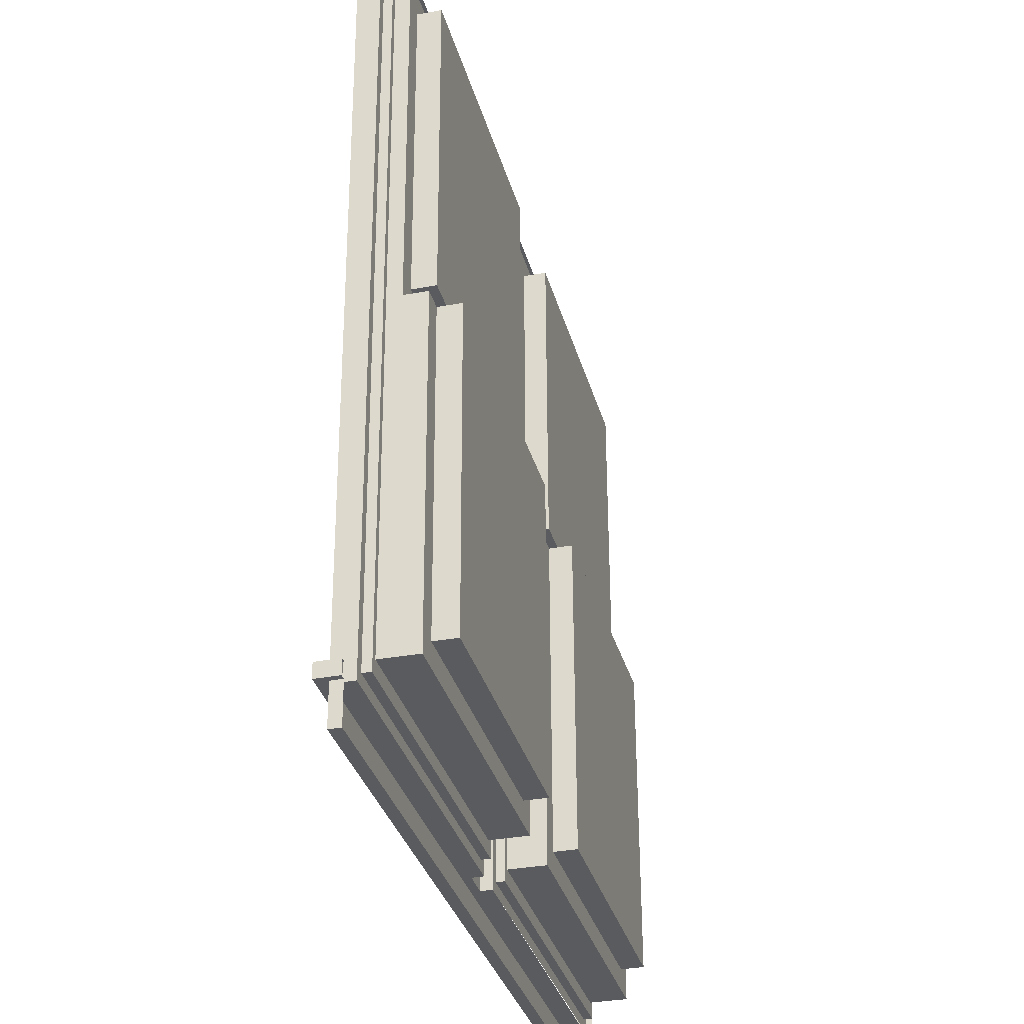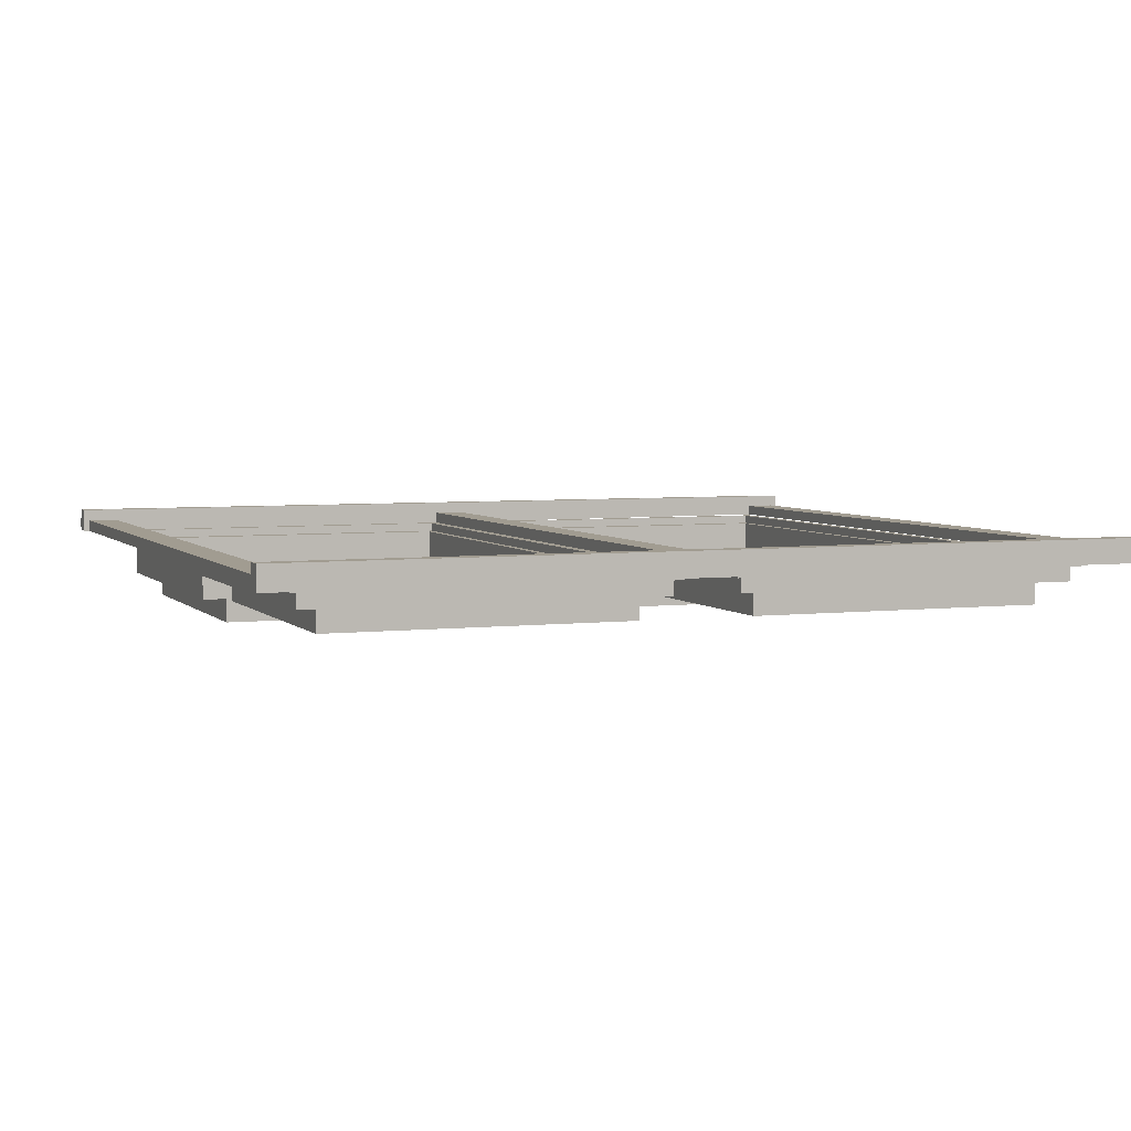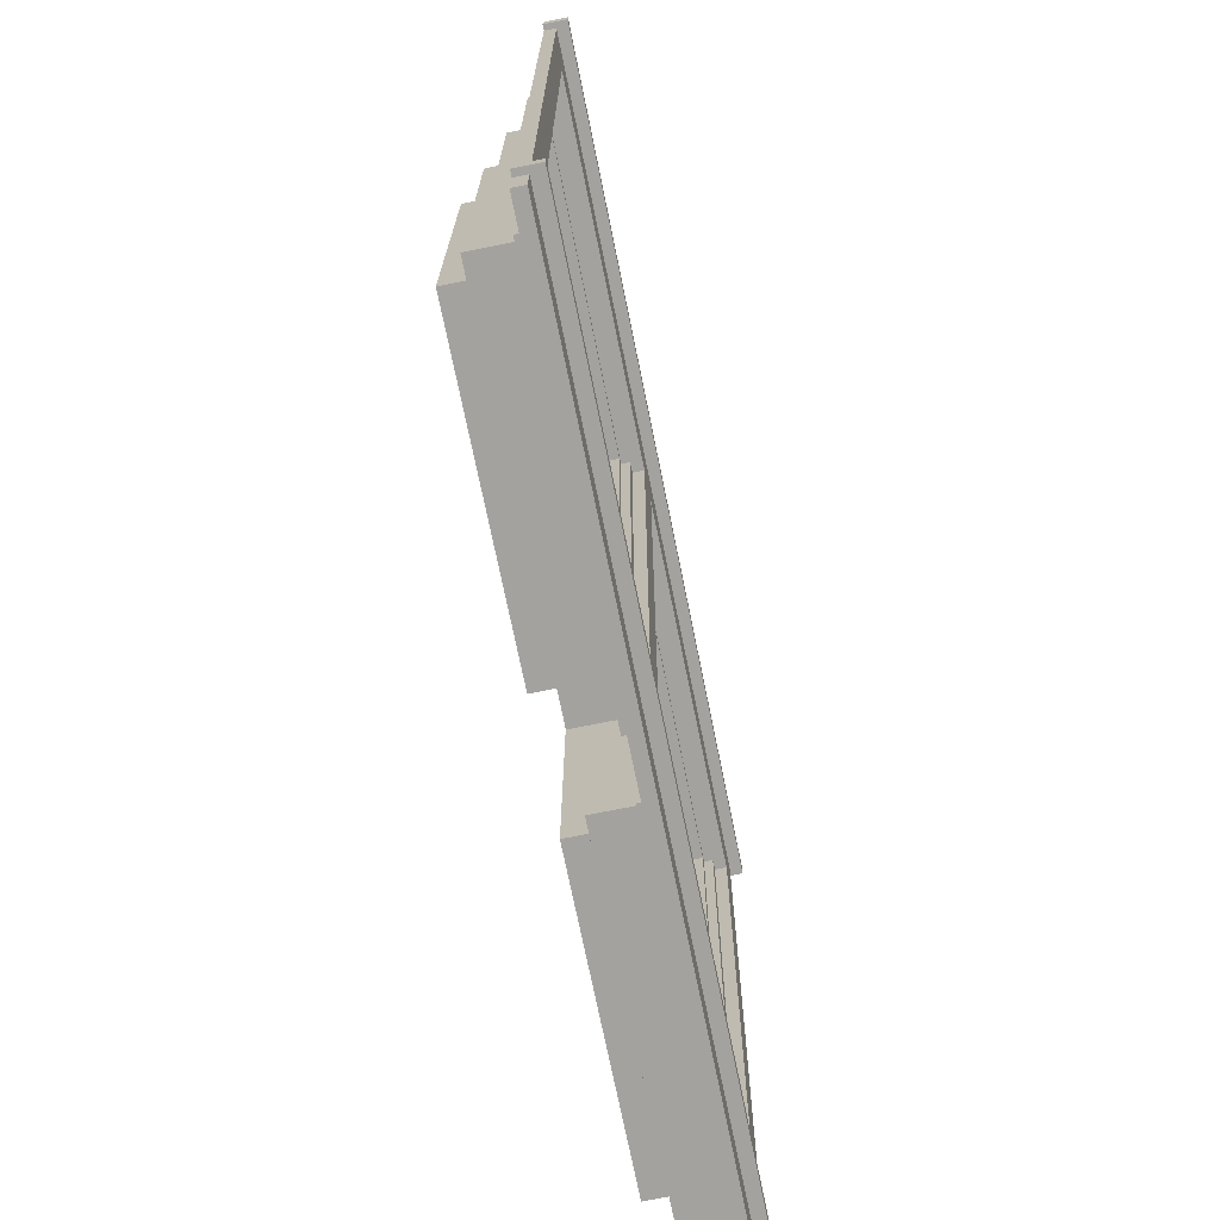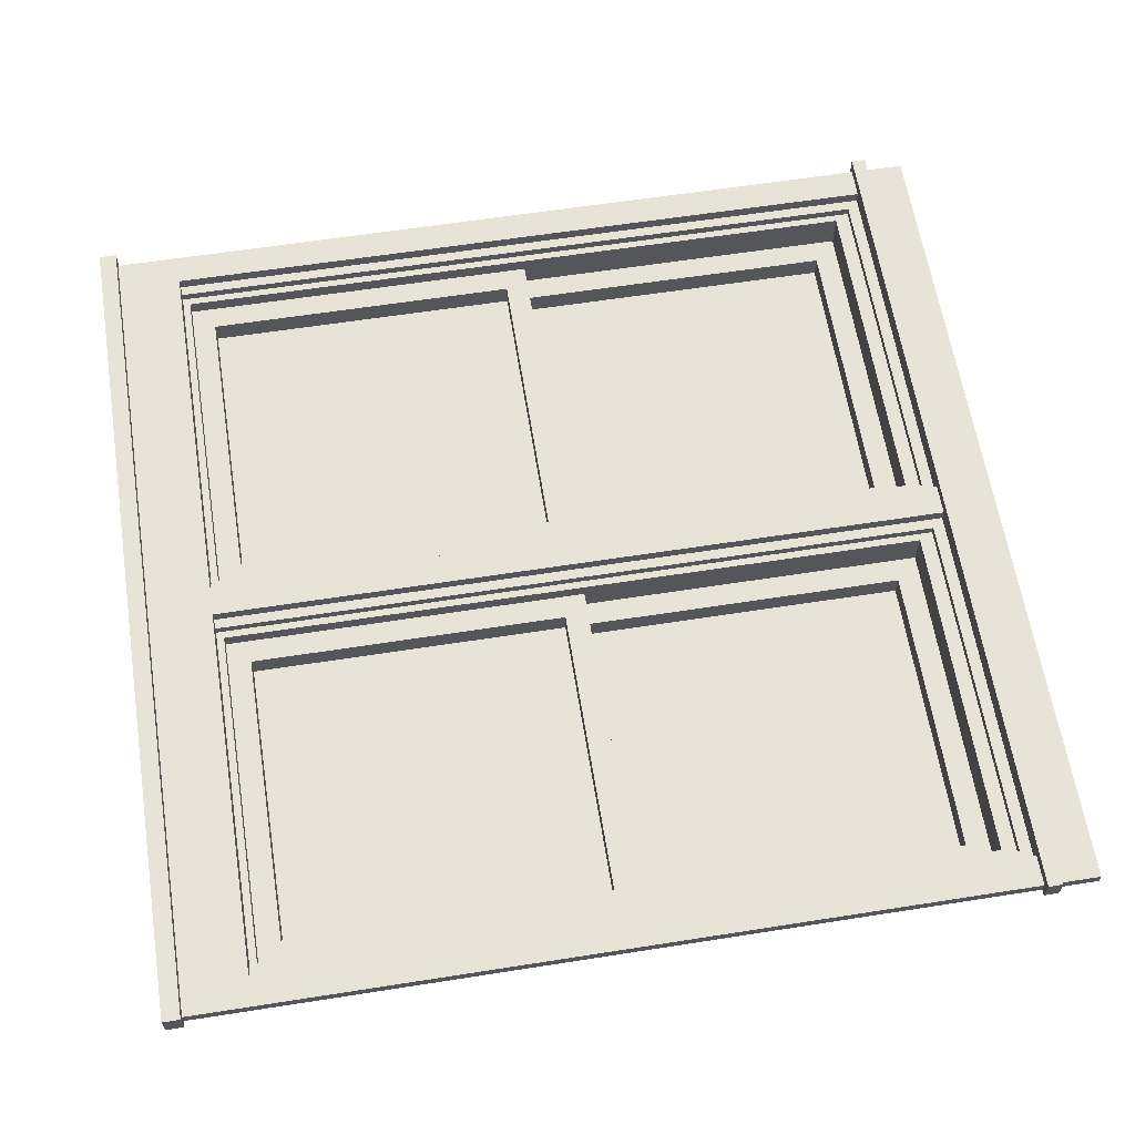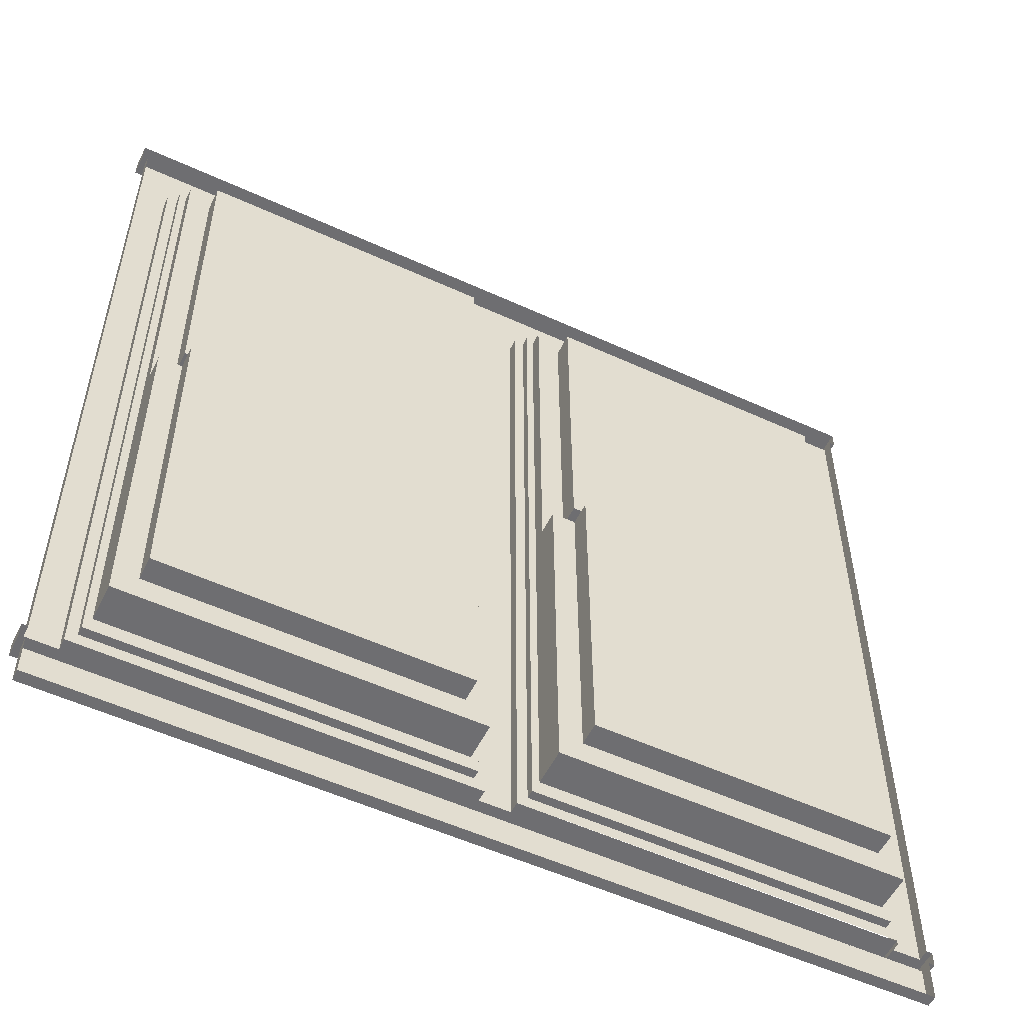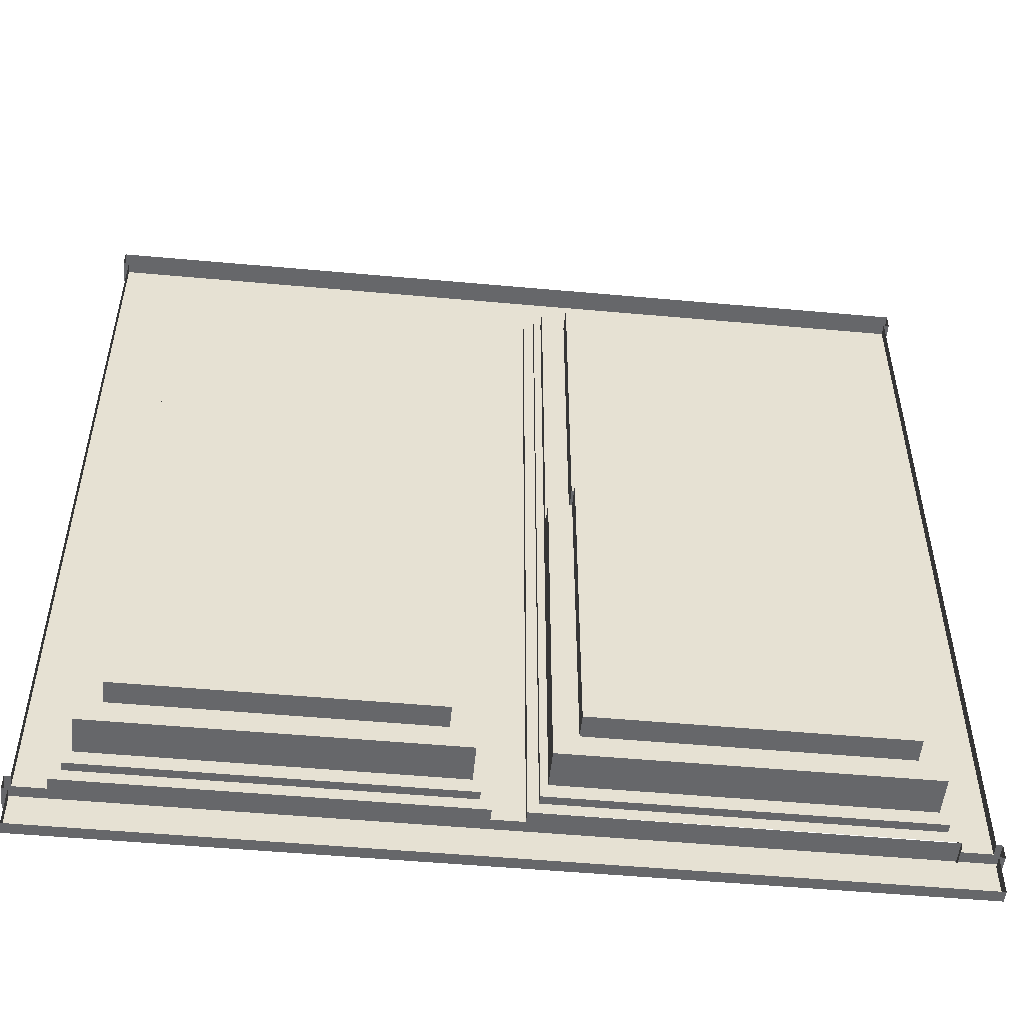
<metadata>
{"format":"obj","ext":"obj","renderer":"f3d","projection":"perspective","resolution":1024,"background":"white","views":[{"elev":-32.2,"azim":104.3,"up":"+Y"},{"elev":4.7,"azim":159.1,"up":"+Z"},{"elev":-72.4,"azim":-78.5,"up":"+Y"},{"elev":62.1,"azim":-99.1,"up":"+Z"},{"elev":-54.2,"azim":154.0,"up":"+Y"},{"elev":-52.0,"azim":174.4,"up":"+Y"}]}
</metadata>
<code>
o Mesh1_Model.004
v -1.895 3.921 0.08997
v -1.895 3.844 -0.01334
v -1.895 3.844 0.08969
v -1.895 3.922 -0.01306
v 1.904 3.922 -0.01306
v 1.904 3.921 0.08997
v 1.904 3.844 0.08969
v -1.869 3.844 0.03818
v -1.869 3.844 -0.01334
v -1.869 3.561 -0.01435
v -1.869 3.561 0.03717
v -1.869 0.2447 -0.0262
v -1.869 0.2445 0.02532
v -1.895 0.2443 0.07683
v -1.895 0.2447 -0.0262
v -1.895 0.1803 -0.02643
v -1.895 0.1799 0.0766
v -1.869 0.1801 0.02509
v -1.869 0.1803 -0.02643
v -1.869 -0 -0.02707
v -1.869 -0.000184 0.02445
v 1.879 -0.000184 0.02445
v 1.879 -0 -0.02707
v 1.879 0.1803 -0.02643
v 1.879 0.1801 0.02509
v 1.904 0.1799 0.0766
v 1.904 0.1803 -0.02643
v 1.904 0.2447 -0.0262
v 1.904 0.2443 0.07683
v 1.879 0.2445 0.02532
v 1.879 0.2447 -0.0262
v 1.879 3.561 -0.01435
v 1.879 3.561 0.03717
v 1.879 3.844 -0.01334
v 1.879 3.844 0.03818
v 1.904 3.844 -0.01334
v -1.734 3.599 0.0373
v 1.743 3.599 0.0373
v -1.734 3.561 0.03717
v -0.06288 3.561 0.03717
v -1.734 3.561 -0.01435
v -1.689 3.561 -0.01435
v -0.108 3.561 -0.01435
v -0.06288 3.561 -0.01435
v -0.06288 0.2447 -0.0262
v -0.108 0.2962 -0.02601
v -1.689 0.2962 -0.02601
v -1.734 0.2447 -0.0262
v -1.689 3.561 -0.05298
v -1.689 0.2963 -0.06465
v -0.108 0.2963 -0.06465
v -0.108 3.561 -0.05298
v -1.657 3.529 -0.0531
v -0.1401 3.529 -0.0531
v -1.657 3.529 -0.1175
v -0.1401 3.529 -0.1175
v -1.554 3.426 -0.1179
v -1.657 1.906 -0.1233
v -1.657 0.3607 -0.06442
v -1.657 1.907 -0.2263
v -1.657 0.3613 -0.2318
v -0.1401 0.3613 -0.2318
v -0.1401 0.3607 -0.06442
v -0.1401 1.906 -0.1233
v -0.1401 1.907 -0.2263
v -0.2432 0.4644 -0.2315
v -1.554 0.4644 -0.2315
v -1.554 1.907 -0.2263
v -0.2432 1.907 -0.2263
v -0.2432 0.4647 -0.3345
v -0.2432 1.907 -0.3293
v -1.554 1.907 -0.3293
v -1.554 0.4647 -0.3345
v -1.554 2.009 -0.1229
v -1.554 3.426 -0.2209
v -1.554 2.01 -0.226
v -0.2432 2.01 -0.226
v -0.2432 2.009 -0.1229
v -0.2432 3.426 -0.1179
v -0.2432 3.426 -0.2209
v -0.06288 0.2445 0.02532
v -1.734 0.2447 -0.02203
v -1.734 0.2445 0.02532
v -1.734 0.2443 0.07683
v -1.734 0.2254 -0.02627
v -1.734 0.225 0.07676
v 1.743 0.225 0.07676
v 1.743 0.2443 0.07683
v 1.743 0.2445 0.02532
v 0.07235 0.2445 0.02532
v 0.07235 3.561 0.03717
v 0.07235 3.561 -0.01435
v 0.07235 0.2447 -0.0262
v 1.743 0.2447 -0.0262
v 1.743 3.561 -0.01435
v 1.743 3.561 0.03717
v 0.1174 3.561 -0.01435
v 1.698 3.561 -0.01435
v 1.698 0.2962 -0.02601
v 1.698 0.2963 -0.06465
v 1.698 3.561 -0.05298
v 0.1174 3.561 -0.05298
v 0.1174 0.2962 -0.02601
v 0.1174 0.2963 -0.06465
v 0.1496 0.3607 -0.06442
v 0.1496 3.529 -0.0531
v 1.666 3.529 -0.0531
v 0.1496 3.529 -0.1175
v 1.666 3.529 -0.1175
v 0.2527 3.426 -0.1179
v 0.2527 2.009 -0.1229
v 0.1496 1.906 -0.1233
v 1.666 1.906 -0.1233
v 0.1496 1.907 -0.2263
v 0.2527 1.907 -0.2263
v 1.563 1.907 -0.2263
v 1.666 1.907 -0.2263
v 1.563 0.4644 -0.2315
v 1.666 0.3613 -0.2318
v 0.2527 0.4644 -0.2315
v 0.1496 0.3613 -0.2318
v 0.2527 1.907 -0.3293
v 0.2527 0.4647 -0.3345
v 1.563 0.4647 -0.3345
v 1.563 1.907 -0.3293
v 1.666 0.3607 -0.06442
v 1.563 2.009 -0.1229
v 1.563 2.01 -0.226
v 0.2527 2.01 -0.226
v 0.2527 3.426 -0.2209
v 1.563 3.426 -0.2209
v 1.563 3.426 -0.1179
f 1 2 3
f 2 1 4
f 1 5 4
f 5 1 6
f 1 7 6
f 7 1 3
f 3 8 7
f 2 8 3
f 8 2 9
f 10 8 9
f 8 10 11
f 12 11 10
f 11 12 13
f 12 14 13
f 14 12 15
f 16 14 15
f 14 16 17
f 16 18 17
f 18 16 19
f 20 18 19
f 18 20 21
f 20 22 21
f 22 20 23
f 24 22 23
f 22 24 25
f 24 26 25
f 26 24 27
f 28 26 27
f 26 28 29
f 28 30 29
f 30 28 31
f 32 30 31
f 30 32 33
f 34 33 32
f 33 34 35
f 34 7 35
f 7 34 36
f 5 7 36
f 7 5 6
f 35 7 8
f 37 35 8
f 35 37 38
f 39 38 37
f 38 39 40
f 41 40 39
f 42 40 41
f 43 40 42
f 40 43 44
f 43 45 44
f 46 45 43
f 47 45 46
f 47 48 45
f 48 47 41
f 42 41 47
f 47 49 42
f 49 47 50
f 47 51 50
f 51 47 46
f 43 51 46
f 51 43 52
f 43 49 52
f 49 43 42
f 53 52 49
f 52 53 54
f 55 54 53
f 54 55 56
f 55 57 56
f 57 55 58
f 53 58 55
f 59 58 53
f 59 60 58
f 60 59 61
f 59 62 61
f 62 59 63
f 59 51 63
f 59 50 51
f 50 59 49
f 49 59 53
f 52 63 51
f 52 54 63
f 64 63 54
f 63 64 62
f 65 62 64
f 66 62 65
f 67 62 66
f 67 61 62
f 61 67 60
f 68 60 67
f 68 64 60
f 69 64 68
f 64 69 65
f 65 69 66
f 69 70 66
f 70 69 71
f 69 72 71
f 72 69 68
f 67 72 68
f 72 67 73
f 67 70 73
f 70 67 66
f 60 64 58
f 74 58 64
f 58 74 57
f 74 75 57
f 75 74 76
f 74 77 76
f 77 74 78
f 74 64 78
f 78 64 79
f 56 79 64
f 56 57 79
f 75 79 57
f 79 75 80
f 77 79 80
f 79 77 78
f 64 54 56
f 45 40 44
f 40 45 81
f 82 81 45
f 81 82 83
f 82 84 83
f 85 84 82
f 84 85 86
f 14 86 84
f 17 86 14
f 86 17 26
f 17 18 26
f 25 26 18
f 18 22 25
f 22 18 21
f 86 26 87
f 87 26 88
f 88 26 29
f 29 84 88
f 29 30 84
f 89 84 30
f 90 84 89
f 81 84 90
f 81 83 84
f 83 14 84
f 13 14 83
f 39 13 83
f 13 39 11
f 39 8 11
f 8 39 37
f 83 41 39
f 41 83 82
f 90 40 81
f 40 90 91
f 90 92 91
f 92 90 93
f 90 94 93
f 94 90 89
f 89 95 94
f 95 89 96
f 89 33 96
f 33 89 30
f 33 38 96
f 35 38 33
f 38 91 96
f 38 40 91
f 92 96 91
f 97 96 92
f 98 96 97
f 96 98 95
f 95 98 99
f 98 100 99
f 100 98 101
f 98 102 101
f 102 98 97
f 103 102 97
f 102 103 104
f 103 100 104
f 100 103 99
f 103 94 99
f 94 103 93
f 97 93 103
f 93 97 92
f 99 94 95
f 105 104 100
f 104 105 102
f 106 102 105
f 102 106 101
f 101 106 107
f 108 107 106
f 107 108 109
f 108 110 109
f 110 108 111
f 112 111 108
f 111 112 113
f 114 113 112
f 115 113 114
f 116 113 115
f 113 116 117
f 118 117 116
f 117 118 119
f 120 119 118
f 120 121 119
f 121 120 114
f 115 114 120
f 120 122 115
f 122 120 123
f 120 124 123
f 124 120 118
f 116 124 118
f 124 116 125
f 116 122 125
f 122 116 115
f 114 105 121
f 105 114 112
f 105 112 106
f 106 112 108
f 105 119 121
f 119 105 126
f 105 100 126
f 126 100 101
f 101 107 126
f 113 126 107
f 126 113 119
f 117 119 113
f 113 107 109
f 127 113 109
f 111 113 127
f 128 111 127
f 111 128 129
f 128 132 131
f 132 128 127
f 109 132 127
f 109 110 132
f 130 132 110
f 132 130 131
f 111 130 110
f 130 111 129
f 86 88 84
f 88 86 87
f 70 72 73
f 72 70 71
f 76 80 75
f 80 76 77
f 122 124 125
f 124 122 123
f 128 130 129
f 130 128 131

</code>
